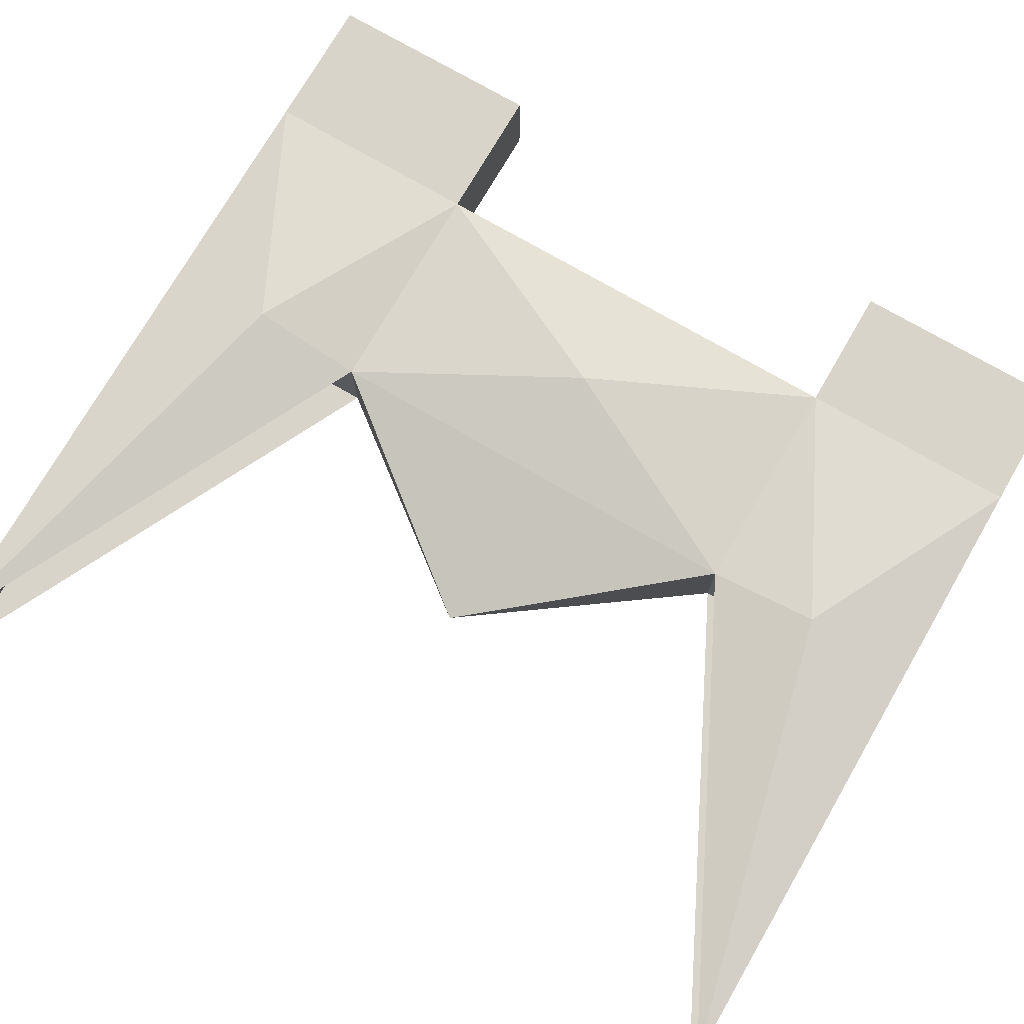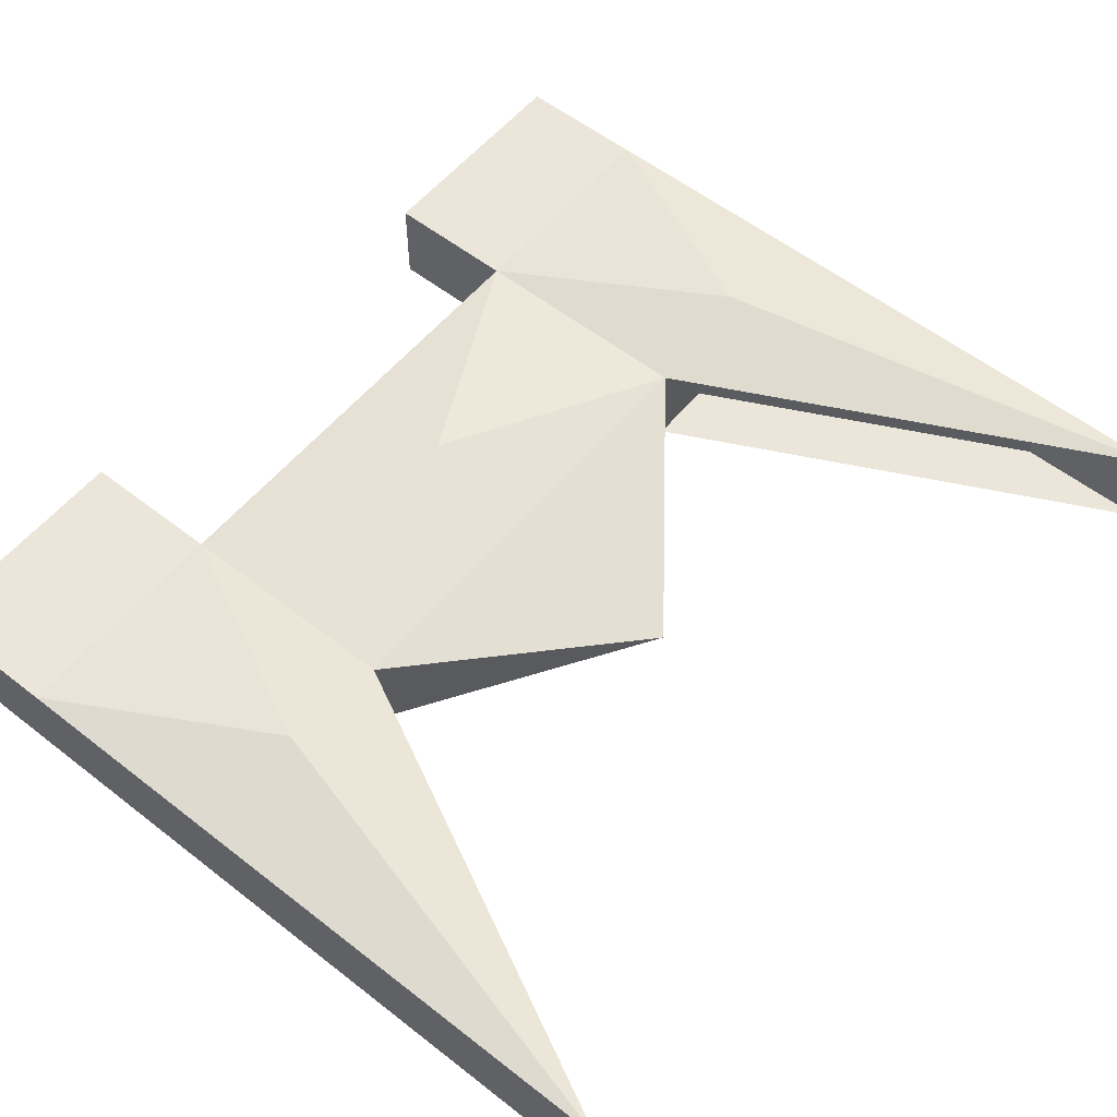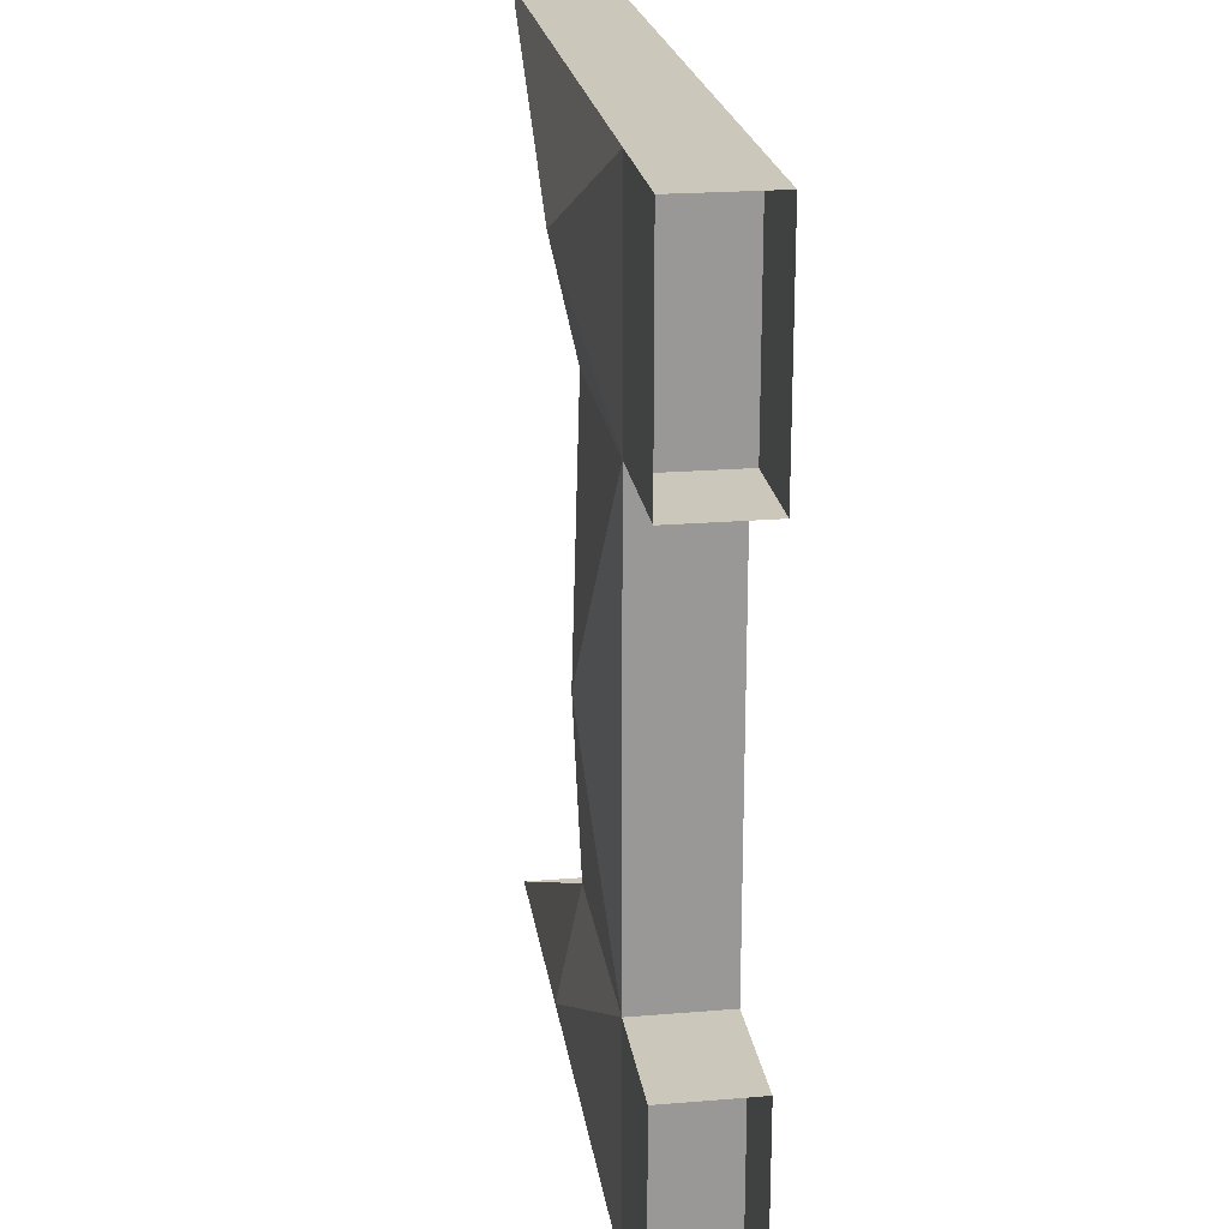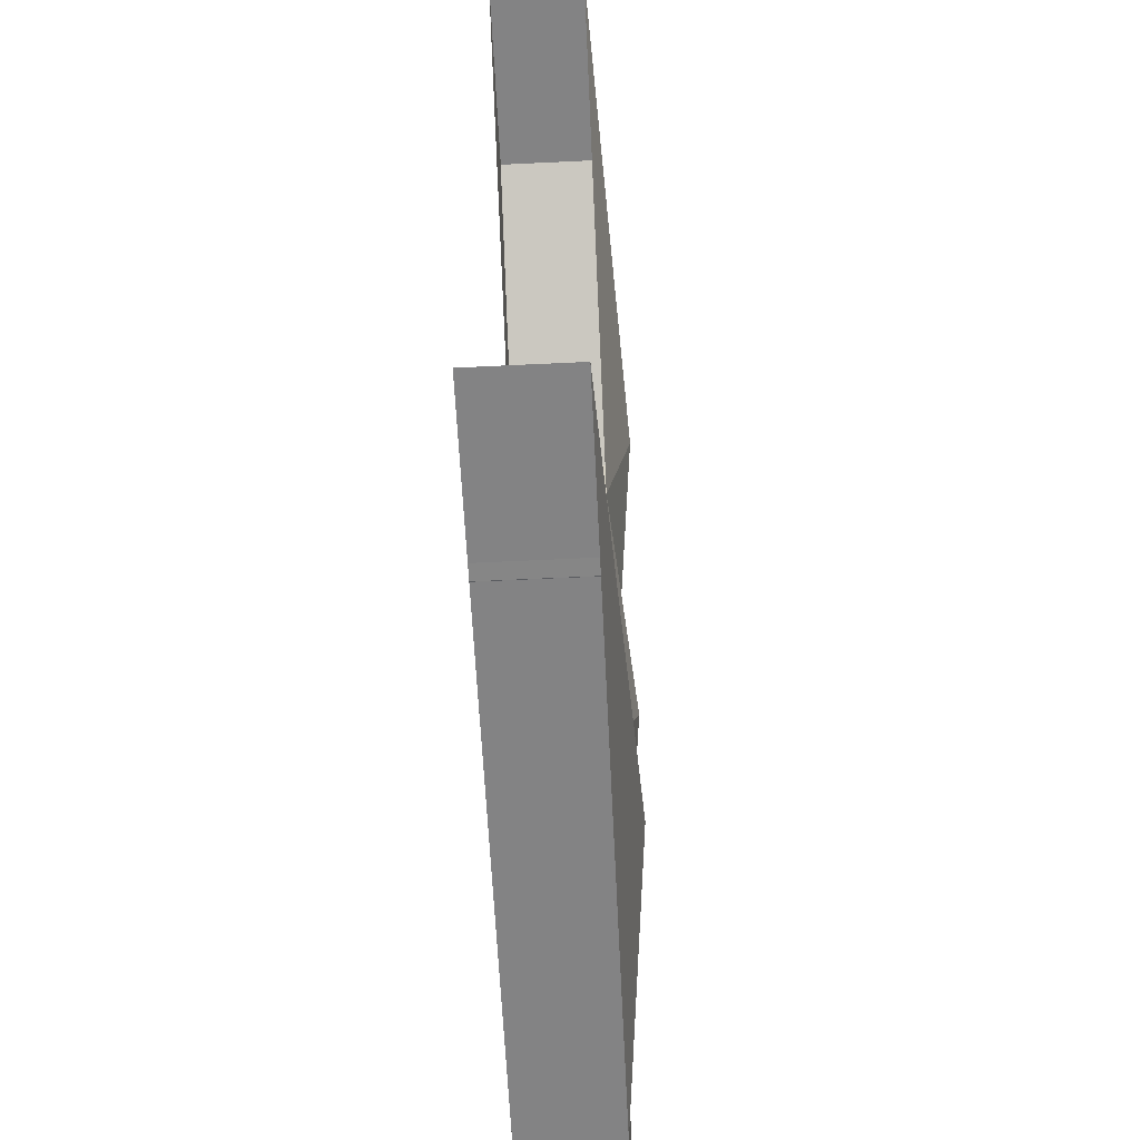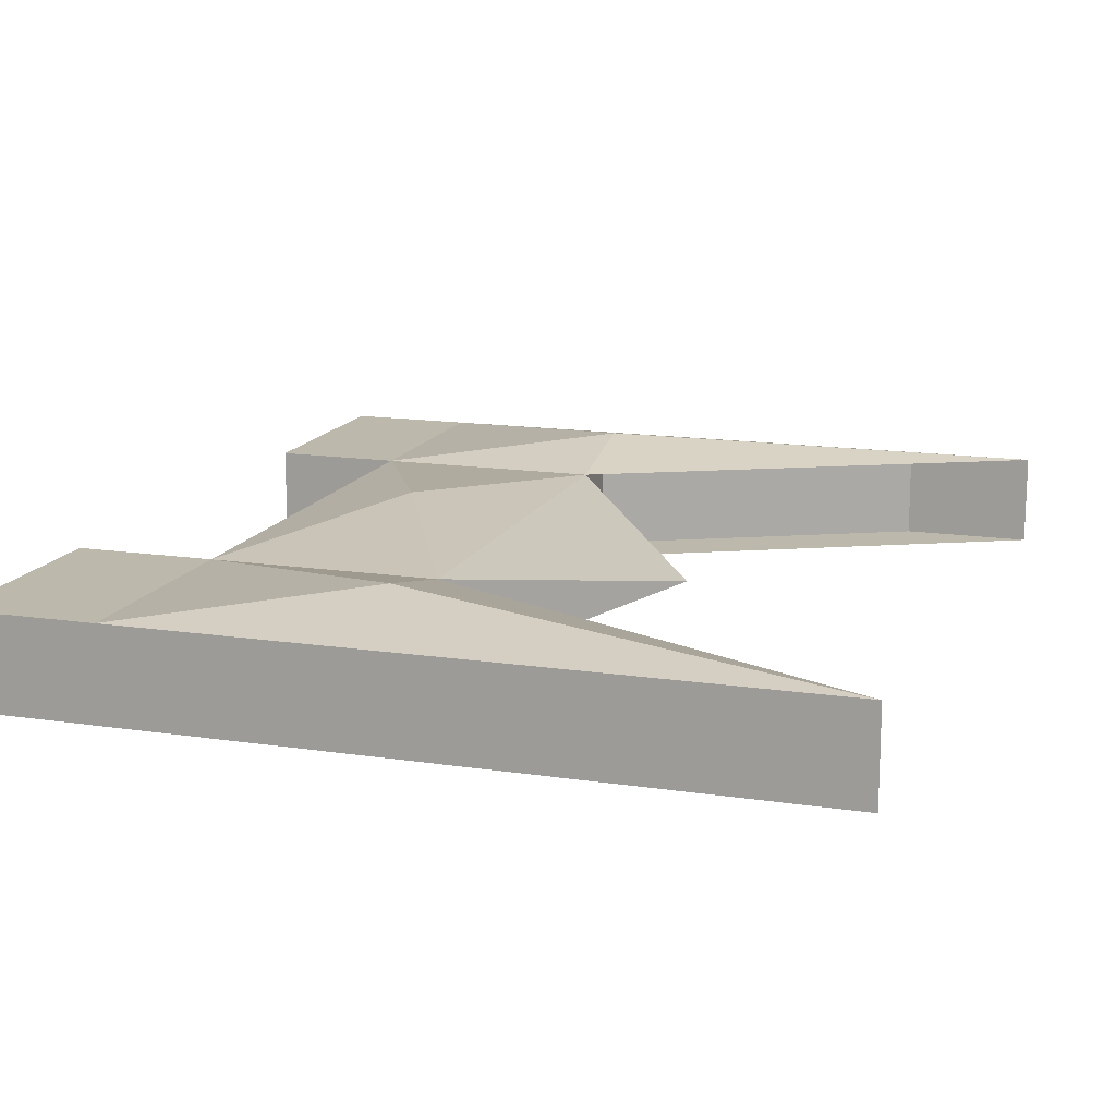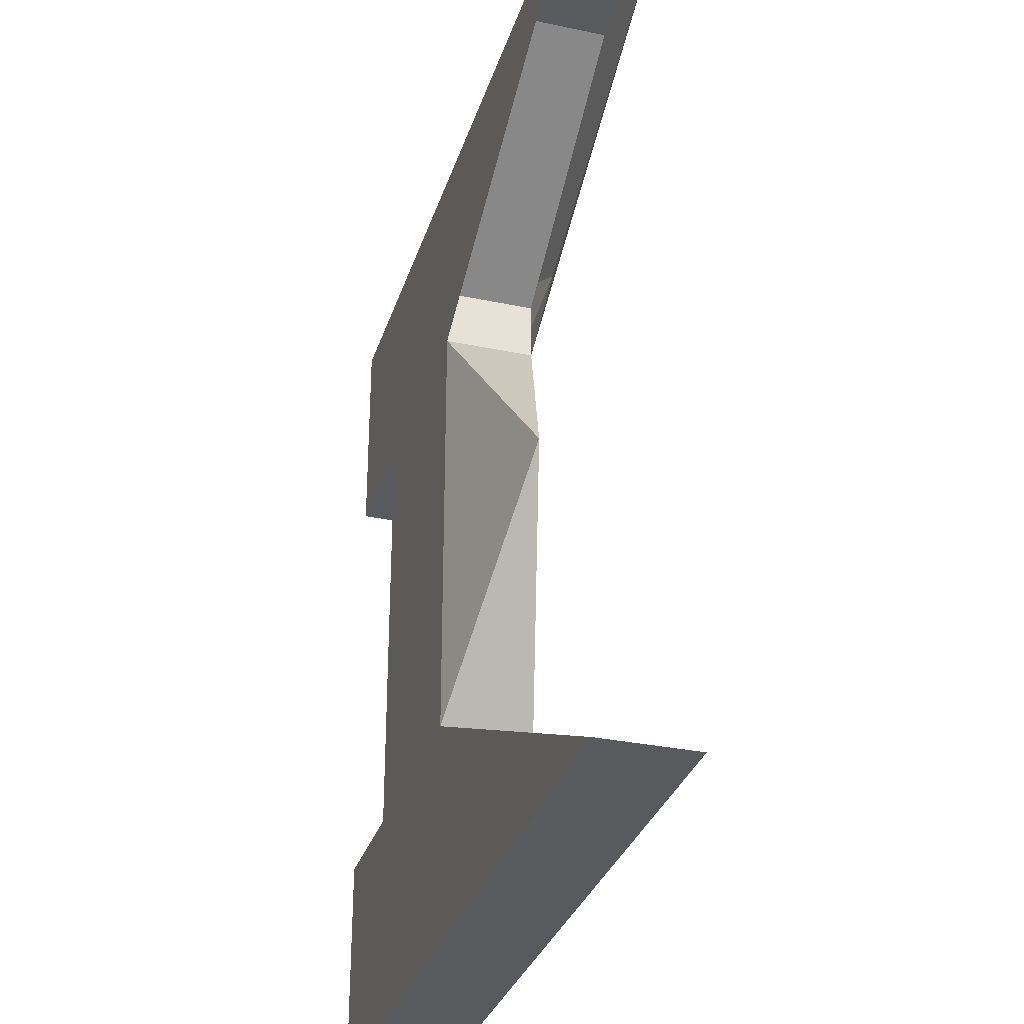
<metadata>
{"format":"obj","ext":"obj","renderer":"f3d","projection":"perspective","resolution":1024,"background":"white","views":[{"elev":74.9,"azim":120.1,"up":"+Y"},{"elev":56.6,"azim":39.2,"up":"+Y"},{"elev":21.7,"azim":-98.3,"up":"+Z"},{"elev":-61.1,"azim":92.8,"up":"+Z"},{"elev":14.8,"azim":18.0,"up":"+Y"},{"elev":-31.8,"azim":73.5,"up":"+Z"}]}
</metadata>
<code>
o Cube_Player_Ship
v 0.006089 0 -1
v 0.006089 0 1
v -1 0 1
v -1 0 -1
v 0.00609 0.4089 -1
v 0.006088 0.4089 1
v -1 0.4089 1
v -1 0.4089 -1
v 1.996 -0 1.992
v -1 -0 1.992
v 1.996 0.4089 1.992
v -1 0.4089 1.992
v 1.99 1e-06 -1.994
v -1 1e-06 -1.994
v 1.99 0.4089 -1.994
v -1 0.4089 -1.994
v 0.006089 0 1
v 0.006088 0.4089 1
v -0.1238 0.4089 1.261
v -0.1238 -1e-06 1.261
v -0.1238 -1e-06 1.261
v -0.1238 0.4089 1.261
v 0.006088 0.4089 1
v 0.006089 0 1
v 0.006089 0 1
v -0.1238 -1e-06 1.261
v -0.1238 0.4089 1.261
v 0.006088 0.4089 1
v 0.006089 0 1.275
v -0.1238 -1e-06 1.261
v -0.1238 0.4089 1.261
v 0.006088 0.4089 1.275
v 1.162 1e-06 1.984
v 1.032 0 1.97
v 1.032 0.4089 1.97
v 1.162 0.4089 1.984
v 0.7807 0.2044 1e-06
v -0.1399 0.4089 -1.291
v 0.00609 0.4089 -1
v 0.006089 0 -1
v -0.1399 1e-06 -1.291
v 0.00609 0.4089 -1
v -0.1399 0.4089 -1.291
v -0.1399 1e-06 -1.291
v 0.006089 0 -1
v 0.006089 0 -1
v -0.1399 1e-06 -1.291
v 0.00609 0.4089 -1
v -0.1399 0.4089 -1.291
v 0.006089 0 -1
v -0.1399 1e-06 -1.291
v 0.00609 0.4089 -1
v -0.1399 0.4089 -1.291
v 0.006089 0 -1.289
v -0.1399 1e-06 -1.291
v 0.00609 0.4089 -1.289
v -0.1399 0.4089 -1.291
v 1.411 -1e-06 -1.993
v 1.265 -0 -1.995
v 1.411 0.4089 -1.993
v 1.265 0.4089 -1.995
v -0.000973 0.5141 -1.497
v 0.000609 0.5207 1.496
v -0.497 0.5094 0
v -1.571 1e-06 -1.994
v -1.571 0.4089 -1
v -1.571 -0 -1
v -1.571 0.4089 -1.994
v -1.153 1e-06 -1.994
v -1.153 0 -1
v -1.153 0.4089 -1.994
v -1.153 0.4089 -1
v -1.615 -0 1
v -1.615 0.4089 1
v -1.615 -1e-06 1.992
v -1.615 0.4089 1.992
v -1.142 -0 1
v -1.142 0.4089 1
v -1.142 -1e-06 1.992
v -1.142 0.4089 1.992
f 1 2 3 4
f 8 7 64
f 1 5 37
f 3 2 9 10
f 3 7 8 4
f 5 1 40 39
f 9 11 12 10
f 7 12 63
f 12 7 74 76
f 17 18 23 24
f 15 13 14 16
f 8 5 62
f 16 14 65 68
f 1 4 14 13
f 20 24 25 26
f 18 22 19 23
f 21 17 24 20
f 2 6 18 17
f 23 19 27 28
f 25 28 32 29
f 24 23 28 25
f 22 21 20 19
f 19 20 26 27
f 32 31 35 36
f 26 25 29 30
f 27 26 30 31
f 28 27 31 32
f 33 36 35 34
f 31 30 34 35
f 29 32 36 33
f 30 29 33 34
f 44 43 38 41
f 2 1 37
f 5 6 37
f 6 2 37
f 39 40 45 42
f 42 45 46 48
f 40 44 41 45
f 43 39 42 38
f 47 49 53 51
f 38 42 48 49
f 41 38 49 47
f 45 41 47 46
f 53 52 56 57
f 46 47 51 50
f 49 48 52 53
f 48 46 50 52
f 56 54 58 60
f 52 50 54 56
f 51 53 57 55
f 50 51 55 54
f 60 58 59 61
f 55 57 61 59
f 54 55 59 58
f 57 56 60 61
f 6 7 63
f 5 15 62
f 15 16 62
f 16 8 62
f 5 8 64
f 11 6 63
f 12 11 63
f 4 8 66 67
f 7 6 64
f 6 5 64
f 65 67 70 69
f 14 4 67 65
f 8 16 68 66
f 70 72 71 69
f 67 66 72 70
f 68 65 69 71
f 66 68 71 72
f 75 76 80 79
f 10 12 76 75
f 7 3 73 74
f 3 10 75 73
f 78 77 79 80
f 73 75 79 77
f 74 73 77 78
f 76 74 78 80

</code>
